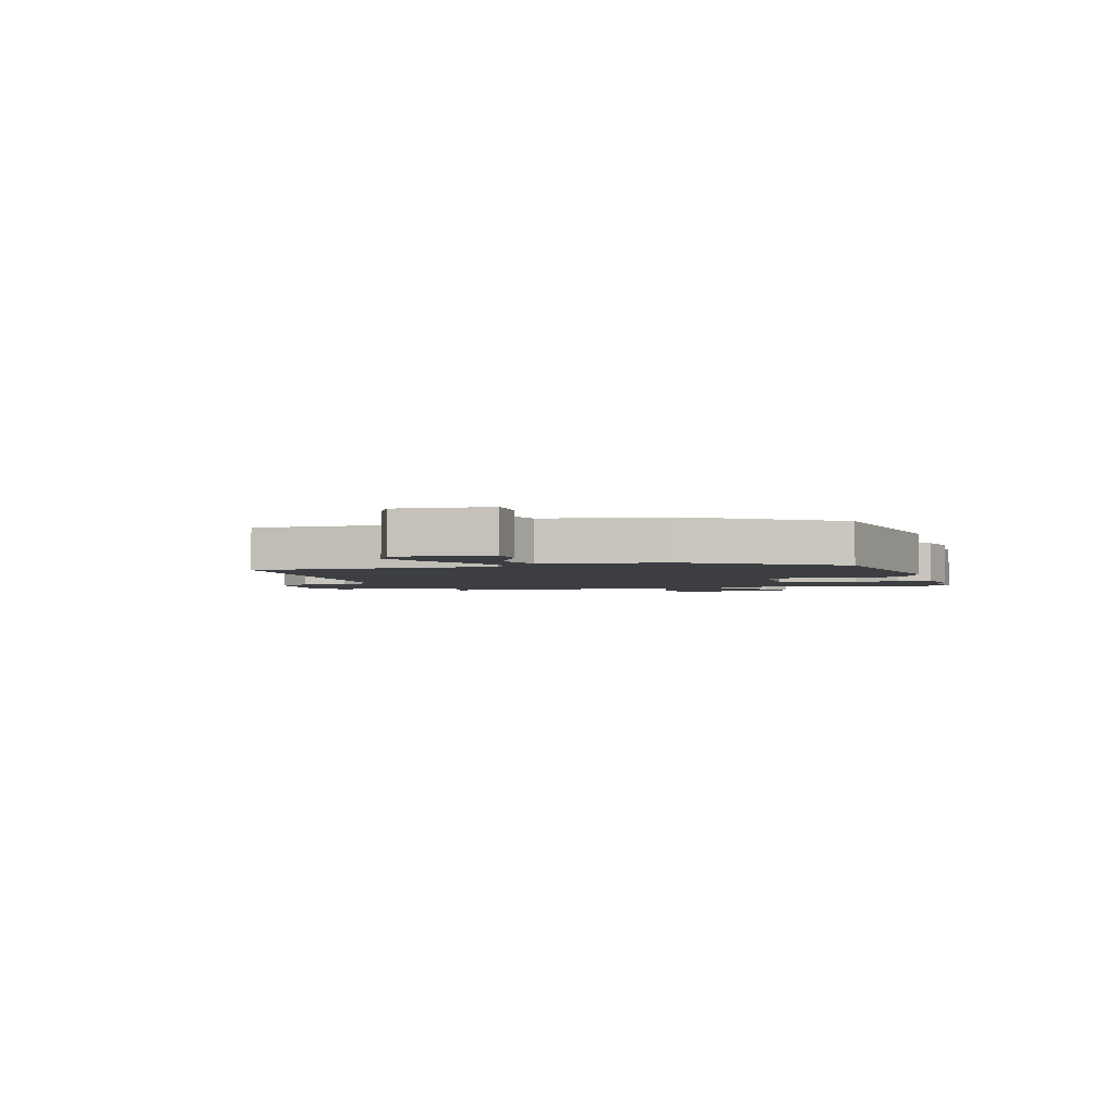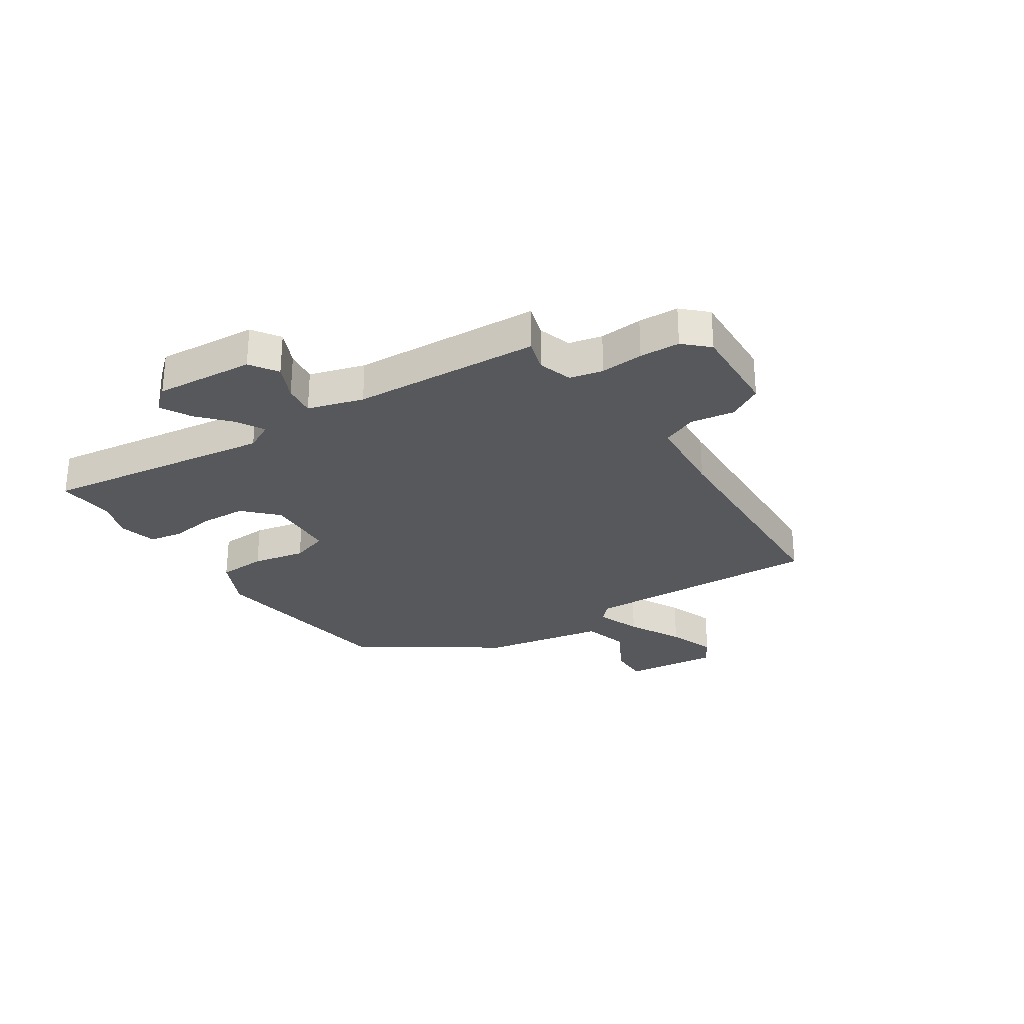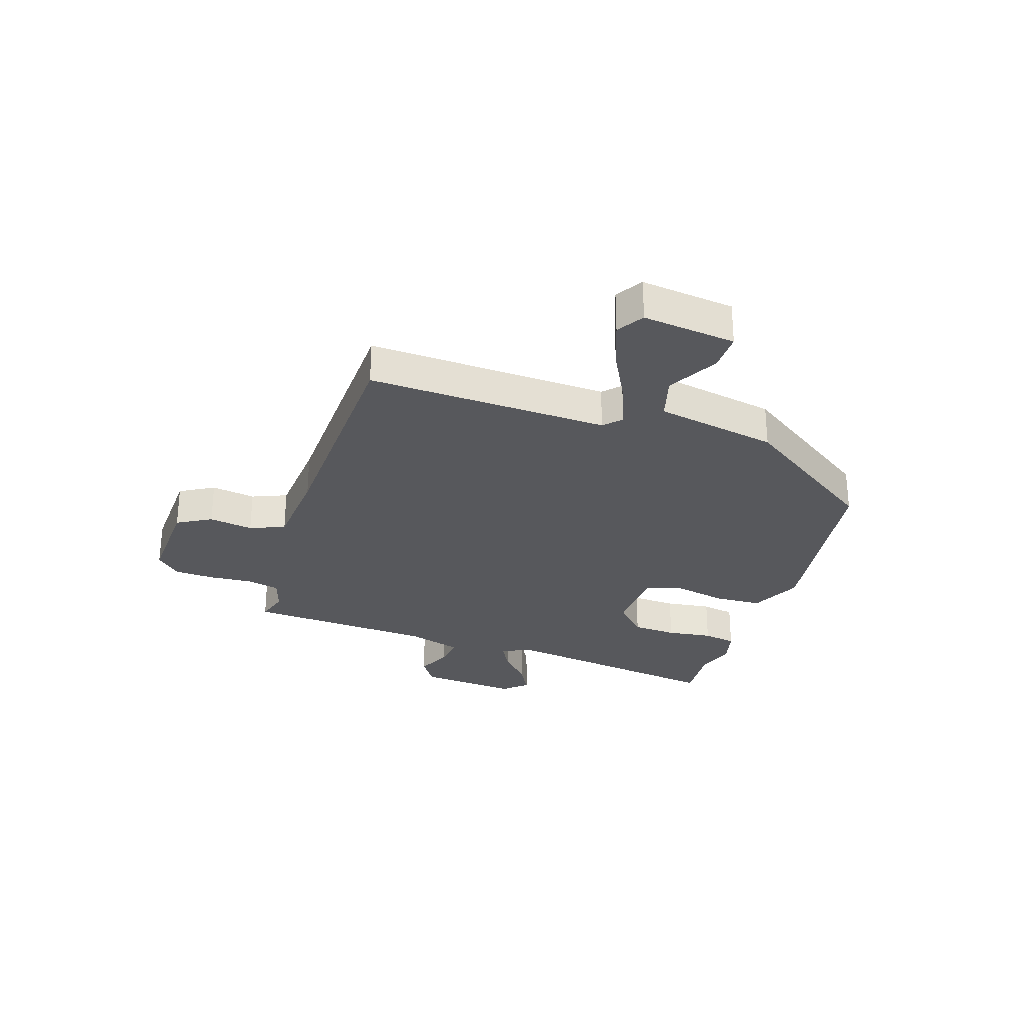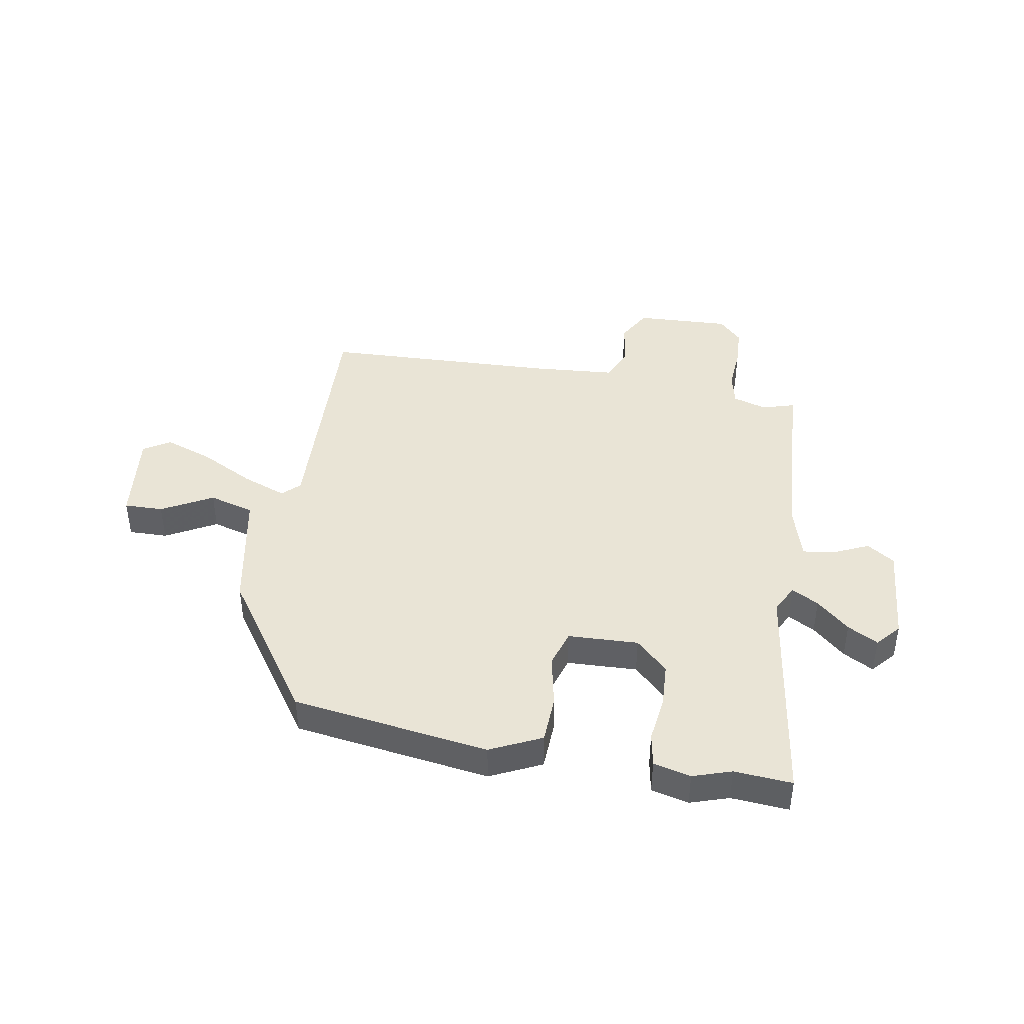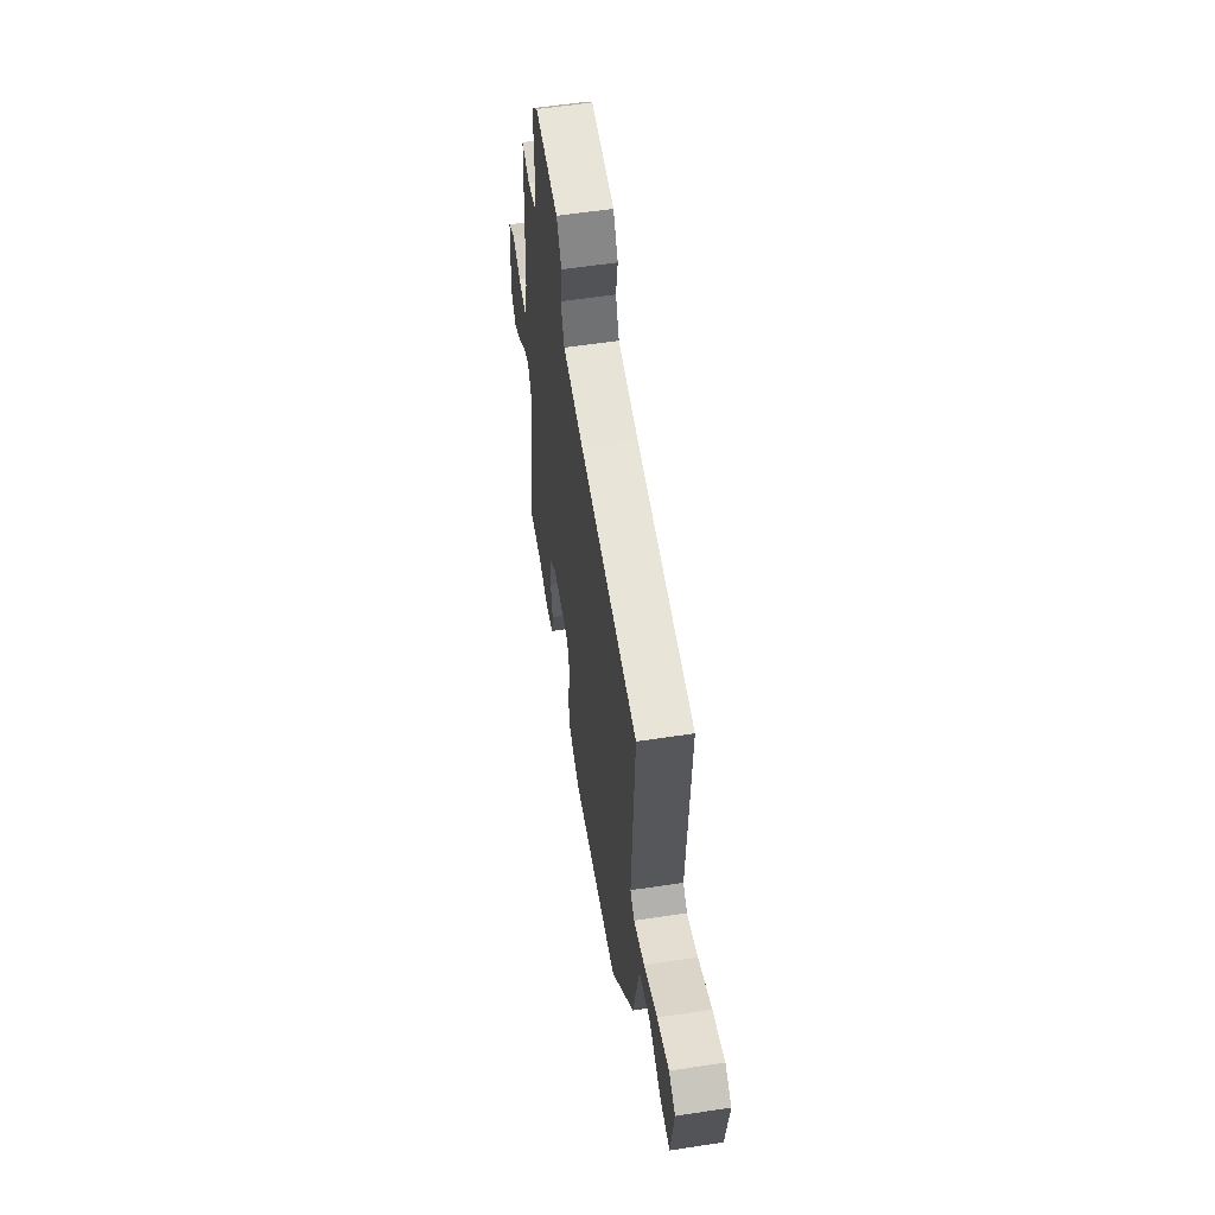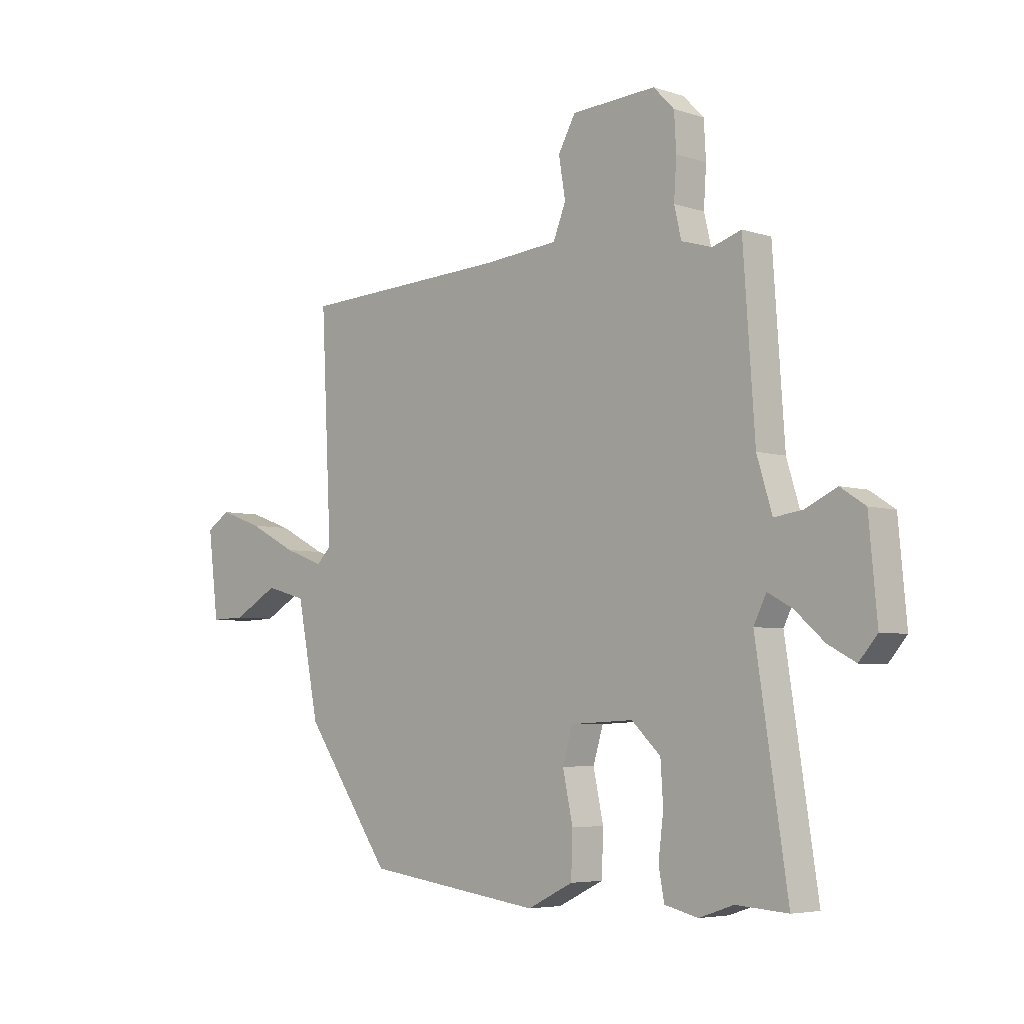
<metadata>
{"format":"obj","ext":"obj","renderer":"f3d","projection":"perspective","resolution":1024,"background":"white","views":[{"elev":-3.0,"azim":108.4,"up":"+Y"},{"elev":-28.4,"azim":-56.0,"up":"+Y"},{"elev":-28.7,"azim":72.5,"up":"+Y"},{"elev":42.5,"azim":-169.6,"up":"+Y"},{"elev":57.5,"azim":81.0,"up":"+Z"},{"elev":-5.2,"azim":-135.2,"up":"+Z"}]}
</metadata>
<code>
v 0.493 0.07 0.498
v 0.472 0.07 0.072
v 0.502 0.07 0.043
v 0.58 0.07 0.072
v 0.676 0.07 0.121
v 0.761 0.07 0.151
v 0.808 0.07 0.121
v 0.787 0.07 -0.045
v 0.718 0.07 -0.043
v 0.629 0.07 0.007
v 0.549 0.07 -0.015
v 0.506 0.07 -0.231
v 0.334 0.07 -0.476
v -0.014 0.07 -0.523
v -0.104 0.07 -0.479
v -0.107 0.07 -0.394
v -0.087 0.07 -0.301
v -0.107 0.07 -0.235
v -0.231 0.07 -0.229
v -0.288 0.07 -0.283
v -0.293 0.07 -0.362
v -0.283 0.07 -0.443
v -0.294 0.07 -0.502
v -0.36 0.07 -0.518
v -0.428 0.07 -0.495
v -0.53 0.07 -0.502
v -0.468 0.07 -0.095
v -0.493 0.07 -0.045
v -0.541 0.07 -0.071
v -0.599 0.07 -0.122
v -0.653 0.07 -0.151
v -0.689 0.07 -0.109
v -0.673 0.07 0.067
v -0.624 0.07 0.099
v -0.562 0.07 0.07
v -0.506 0.07 0.062
v -0.476 0.07 0.16
v -0.453 0.07 0.492
v -0.396 0.07 0.474
v -0.336 0.07 0.492
v -0.322 0.07 0.551
v -0.327 0.07 0.627
v -0.323 0.07 0.698
v -0.282 0.07 0.74
v -0.115 0.07 0.731
v -0.081 0.07 0.67
v -0.094 0.07 0.592
v -0.069 0.07 0.53
v 0.08 0.07 0.517
v 0.493 0 0.498
v 0.472 0 0.072
v 0.502 0 0.043
v 0.58 0 0.072
v 0.676 0 0.121
v 0.761 0 0.151
v 0.808 0 0.121
v 0.787 0 -0.045
v 0.718 0 -0.043
v 0.629 0 0.007
v 0.549 0 -0.015
v 0.506 0 -0.231
v 0.334 0 -0.476
v -0.014 0 -0.523
v -0.104 0 -0.479
v -0.107 0 -0.394
v -0.087 0 -0.301
v -0.107 0 -0.235
v -0.231 0 -0.229
v -0.288 0 -0.283
v -0.293 0 -0.362
v -0.283 0 -0.443
v -0.294 0 -0.502
v -0.36 0 -0.518
v -0.428 0 -0.495
v -0.53 0 -0.502
v -0.468 0 -0.095
v -0.493 0 -0.045
v -0.541 0 -0.071
v -0.599 0 -0.122
v -0.653 0 -0.151
v -0.689 0 -0.109
v -0.673 0 0.067
v -0.624 0 0.099
v -0.562 0 0.07
v -0.506 0 0.062
v -0.476 0 0.16
v -0.453 0 0.492
v -0.396 0 0.474
v -0.336 0 0.492
v -0.322 0 0.551
v -0.327 0 0.627
v -0.323 0 0.698
v -0.282 0 0.74
v -0.115 0 0.731
v -0.081 0 0.67
v -0.094 0 0.592
v -0.069 0 0.53
v 0.08 0 0.517
f 44 45 46 47
f 44 47 48
f 41 42 43 44
f 41 44 48
f 40 41 48 49
f 37 38 39
f 37 39 40 49
f 32 33 34 35
f 32 35 36
f 29 30 31 32
f 28 29 32 36
f 27 28 36 37
f 25 26 27
f 21 22 23 24
f 20 21 24 25
f 14 15 16 17
f 14 17 18
f 11 12 13 14
f 11 14 18
f 7 8 9 10
f 7 10 11
f 4 5 6 7
f 3 4 7 11
f 2 3 11 18
f 20 25 27 37
f 19 20 37 49
f 18 19 49
f 1 2 18 49
f 96 95 94 93
f 97 96 93
f 93 92 91 90
f 97 93 90
f 98 97 90 89
f 88 87 86
f 98 89 88 86
f 84 83 82 81
f 85 84 81
f 81 80 79 78
f 85 81 78 77
f 86 85 77 76
f 76 75 74
f 73 72 71 70
f 74 73 70 69
f 66 65 64 63
f 67 66 63
f 63 62 61 60
f 67 63 60
f 59 58 57 56
f 60 59 56
f 56 55 54 53
f 60 56 53 52
f 67 60 52 51
f 86 76 74 69
f 98 86 69 68
f 98 68 67
f 98 67 51 50
f 1 50 51 2
f 2 51 52 3
f 3 52 53 4
f 4 53 54 5
f 5 54 55 6
f 6 55 56 7
f 7 56 57 8
f 8 57 58 9
f 9 58 59 10
f 10 59 60 11
f 11 60 61 12
f 12 61 62 13
f 13 62 63 14
f 14 63 64 15
f 15 64 65 16
f 16 65 66 17
f 17 66 67 18
f 18 67 68 19
f 19 68 69 20
f 20 69 70 21
f 21 70 71 22
f 22 71 72 23
f 23 72 73 24
f 24 73 74 25
f 25 74 75 26
f 26 75 76 27
f 27 76 77 28
f 28 77 78 29
f 29 78 79 30
f 30 79 80 31
f 31 80 81 32
f 32 81 82 33
f 33 82 83 34
f 34 83 84 35
f 35 84 85 36
f 36 85 86 37
f 37 86 87 38
f 38 87 88 39
f 39 88 89 40
f 40 89 90 41
f 41 90 91 42
f 42 91 92 43
f 43 92 93 44
f 44 93 94 45
f 45 94 95 46
f 46 95 96 47
f 47 96 97 48
f 48 97 98 49
f 49 98 50 1

</code>
